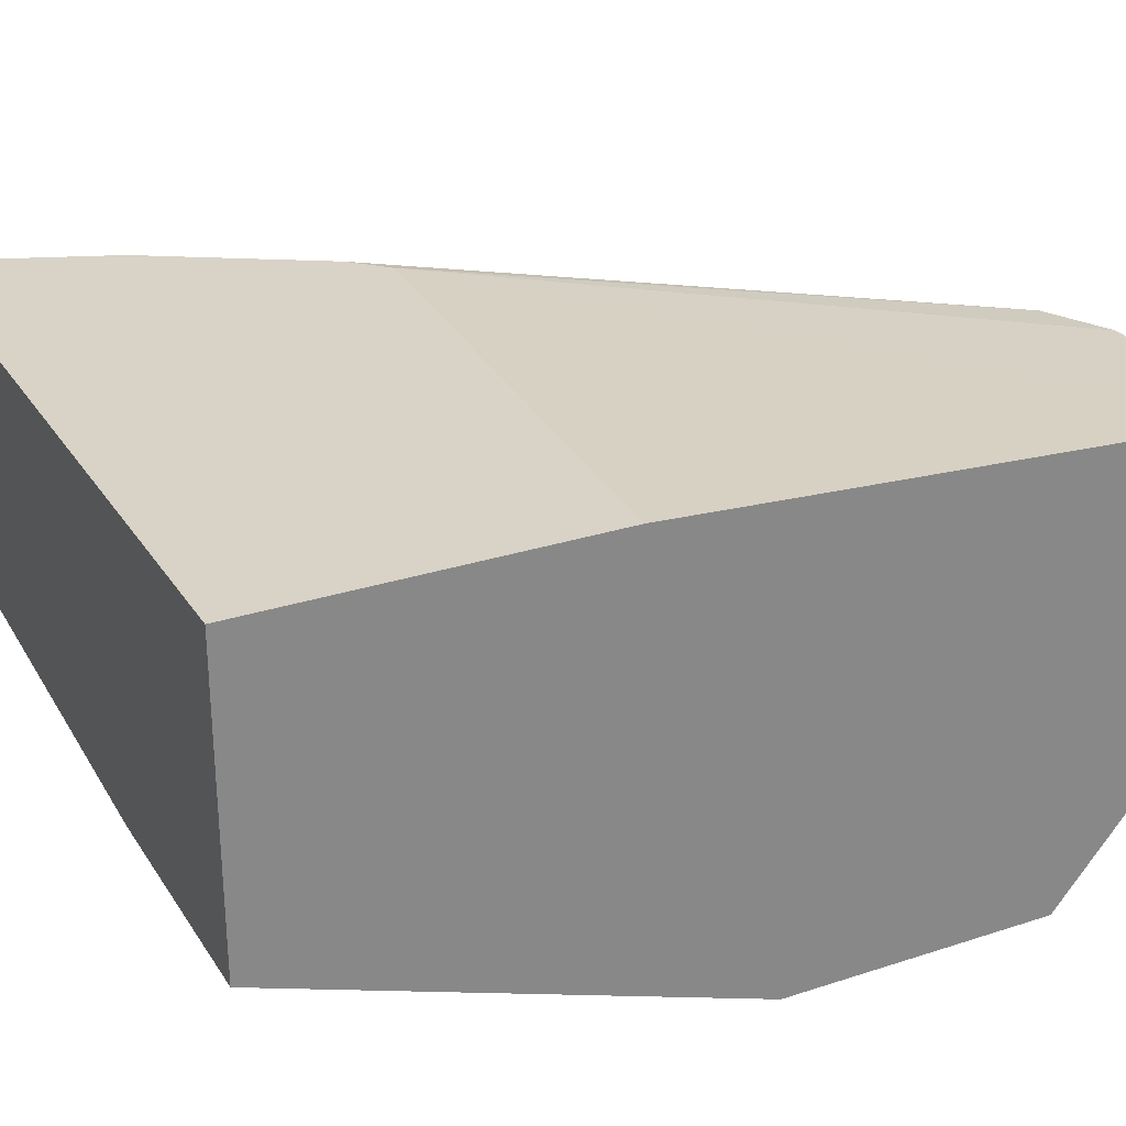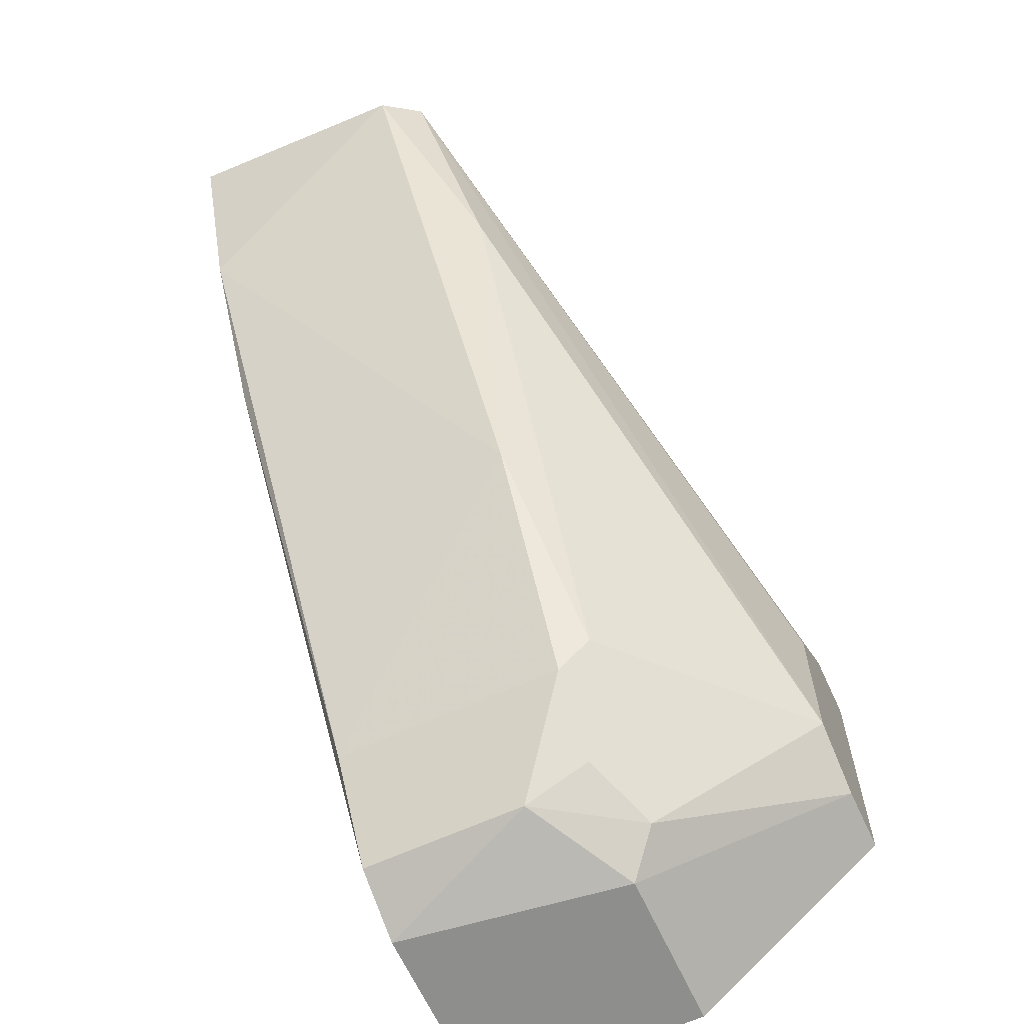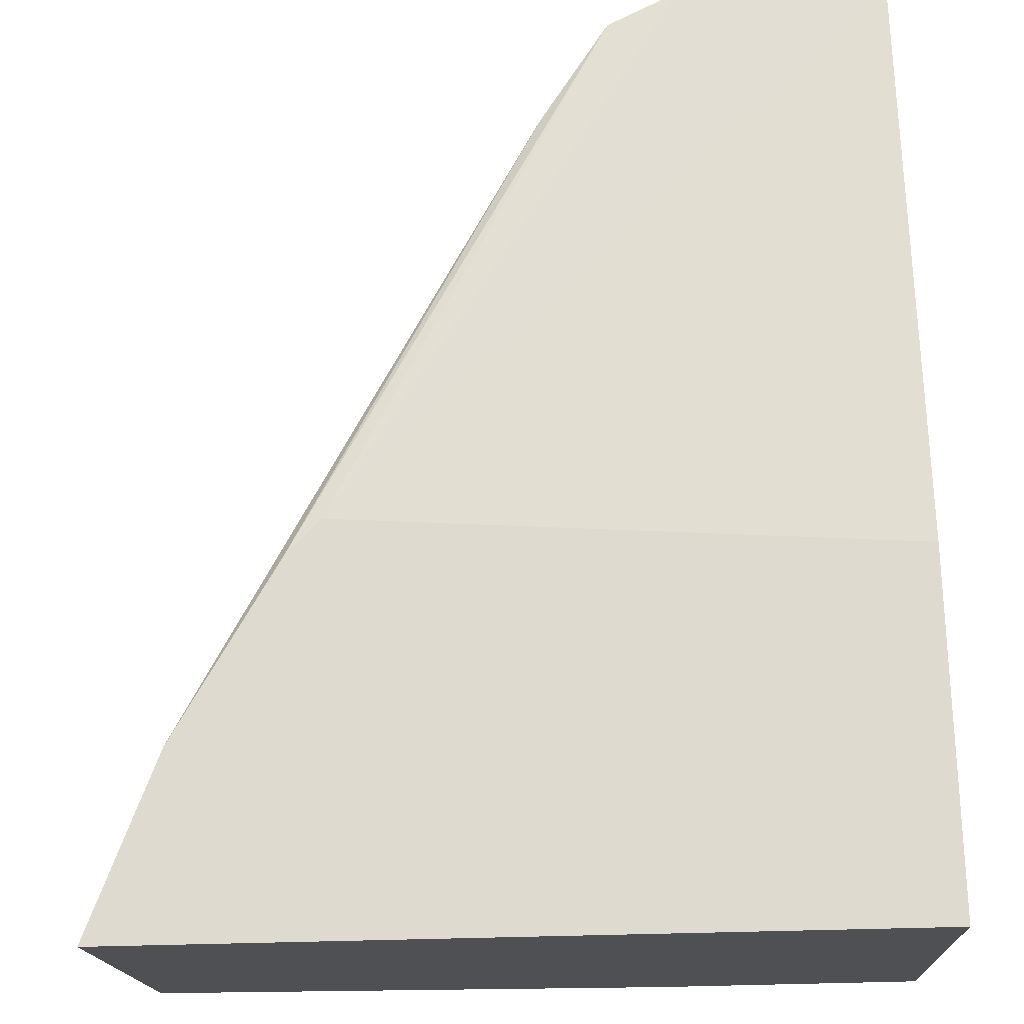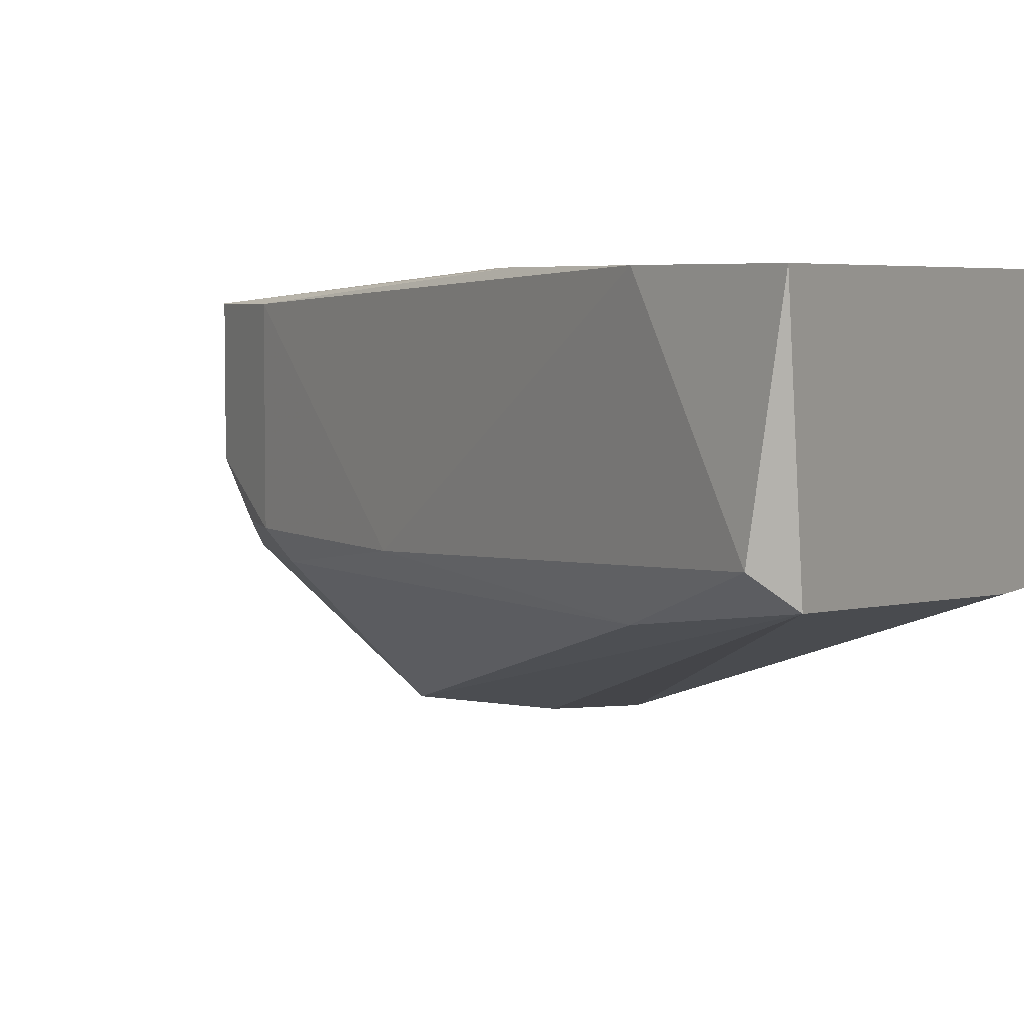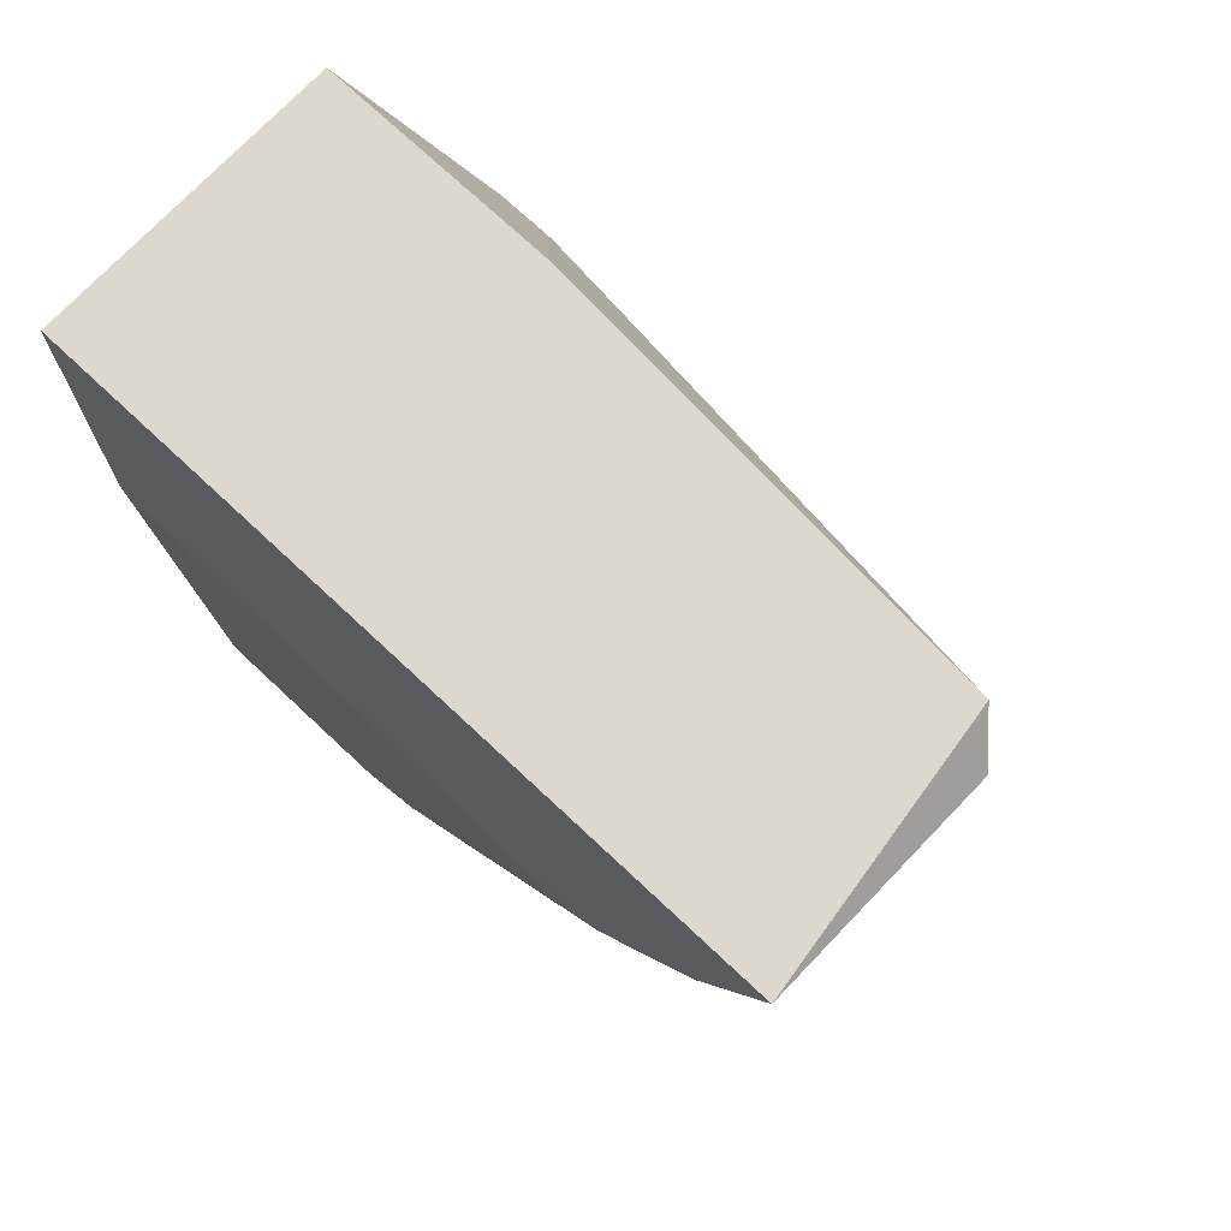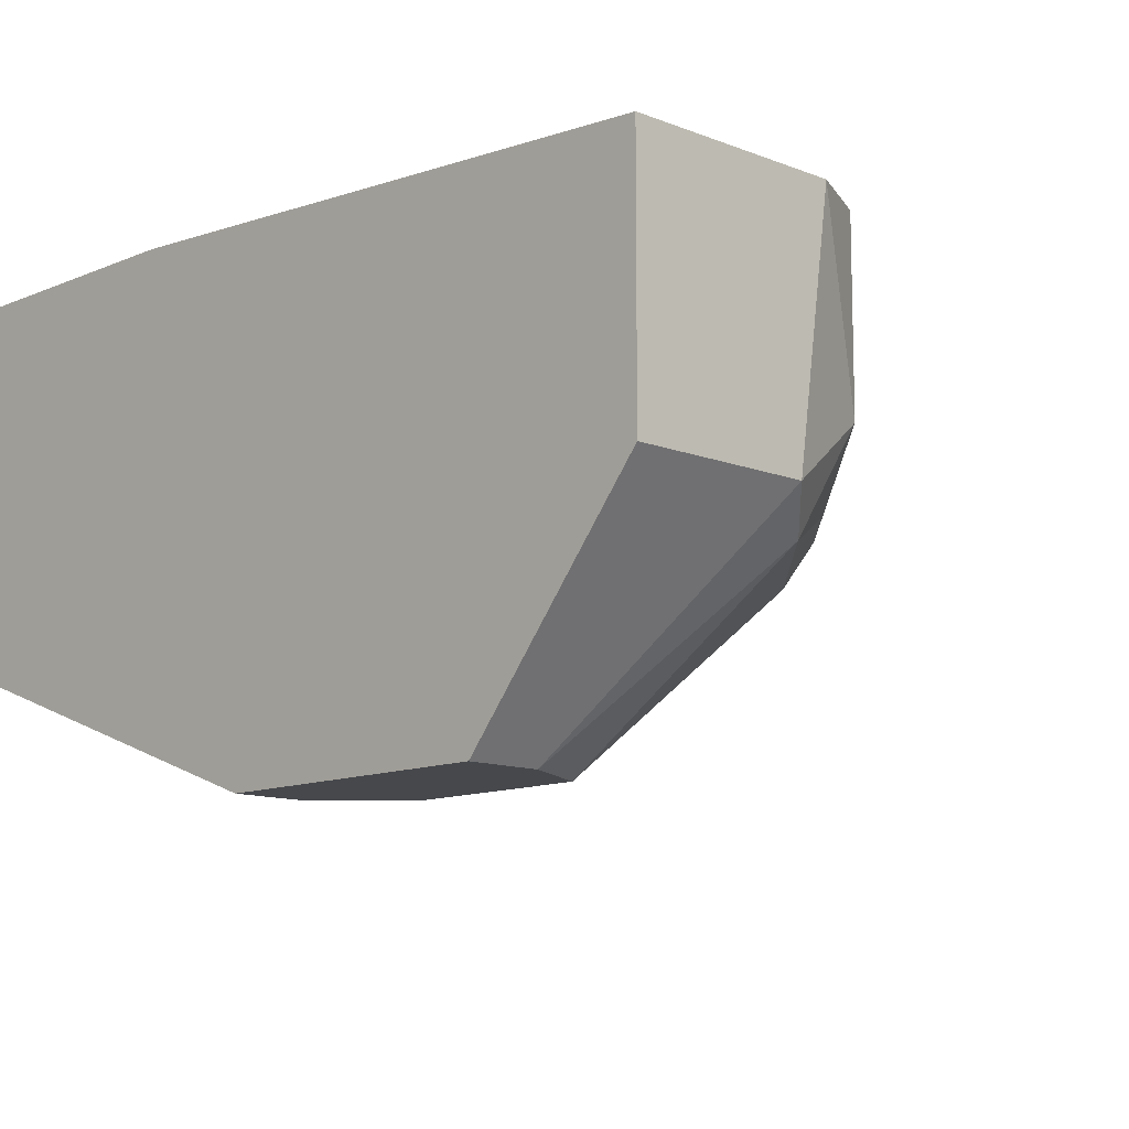
<metadata>
{"format":"obj","ext":"obj","renderer":"f3d","projection":"perspective","resolution":1024,"background":"white","views":[{"elev":27.9,"azim":63.6,"up":"+Y"},{"elev":-64.8,"azim":-65.4,"up":"+Z"},{"elev":70.9,"azim":-1.3,"up":"+Y"},{"elev":5.0,"azim":-59.9,"up":"+Y"},{"elev":72.6,"azim":-136.8,"up":"+Z"},{"elev":-11.5,"azim":136.0,"up":"+Y"}]}
</metadata>
<code>
v -0.007214 -0.02405 -0.08131
v -0.007214 -0.01492 -0.08245
v -0.01863 -0.01377 -0.06419
v -0.01977 -0.01377 -0.06304
v -0.02434 -0.02291 -0.05162
v -0.009497 -0.02063 -0.08131
v -0.009497 -0.01492 -0.08131
v -0.009497 -0.02291 -0.08017
v -0.02548 -0.02177 -0.05276
v -0.02548 -0.01377 -0.05162
v -0.008355 -0.02405 -0.05162
v -0.01635 -0.02291 -0.06989
v -0.02091 -0.02405 -0.05847
v -0.000357 -0.02405 -0.05162
v -0.000357 -0.02976 -0.07674
v -0.000357 -0.02976 -0.0676
v -0.000357 -0.01377 -0.05162
v -0.000357 -0.01377 -0.06304
v -0.000357 -0.01492 -0.08245
v -0.000357 -0.02291 -0.08245
v -0.004929 -0.02976 -0.06989
v -0.004929 -0.02976 -0.0756
v -0.01178 -0.02405 -0.07674
v -0.01178 -0.01492 -0.07788
v -0.01178 -0.02291 -0.07788
v -0.0232 -0.01377 -0.05733
v -0.00607 -0.02291 -0.08245
v -0.002642 -0.02976 -0.07674
v -0.002642 -0.02976 -0.0676
f 2 7 3
f 17 16 19
f 17 10 5
f 16 17 14
f 17 5 14
f 19 16 20
f 10 17 4
f 28 16 22
f 5 10 9
f 19 20 27
f 20 28 27
f 17 19 18
f 4 17 18
f 22 16 21
f 5 22 21
f 16 14 11
f 14 5 11
f 16 28 15
f 20 16 15
f 28 20 15
f 22 5 13
f 9 12 13
f 5 9 13
f 10 4 26
f 12 9 26
f 9 10 26
f 22 13 23
f 13 12 23
f 21 16 29
f 5 21 29
f 16 11 29
f 11 5 29
f 19 27 2
f 2 27 6
f 7 2 6
f 4 7 24
f 12 26 24
f 26 4 24
f 7 6 24
f 28 22 1
f 27 28 1
f 23 8 1
f 22 23 1
f 6 27 1
f 8 6 1
f 8 23 25
f 23 12 25
f 6 8 25
f 12 24 25
f 24 6 25
f 7 4 3
f 18 19 3
f 4 18 3
f 19 2 3

</code>
